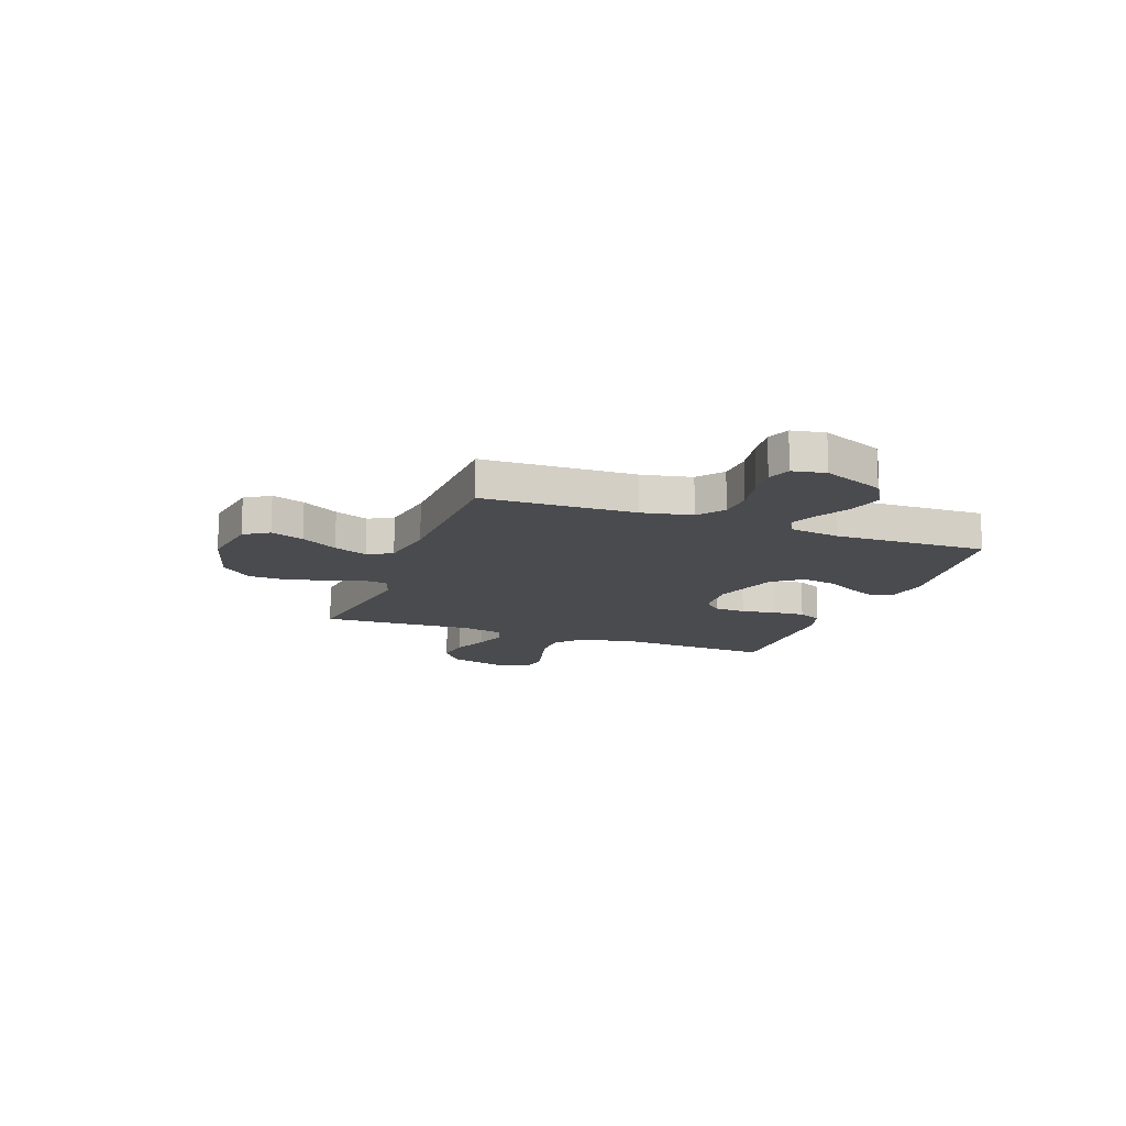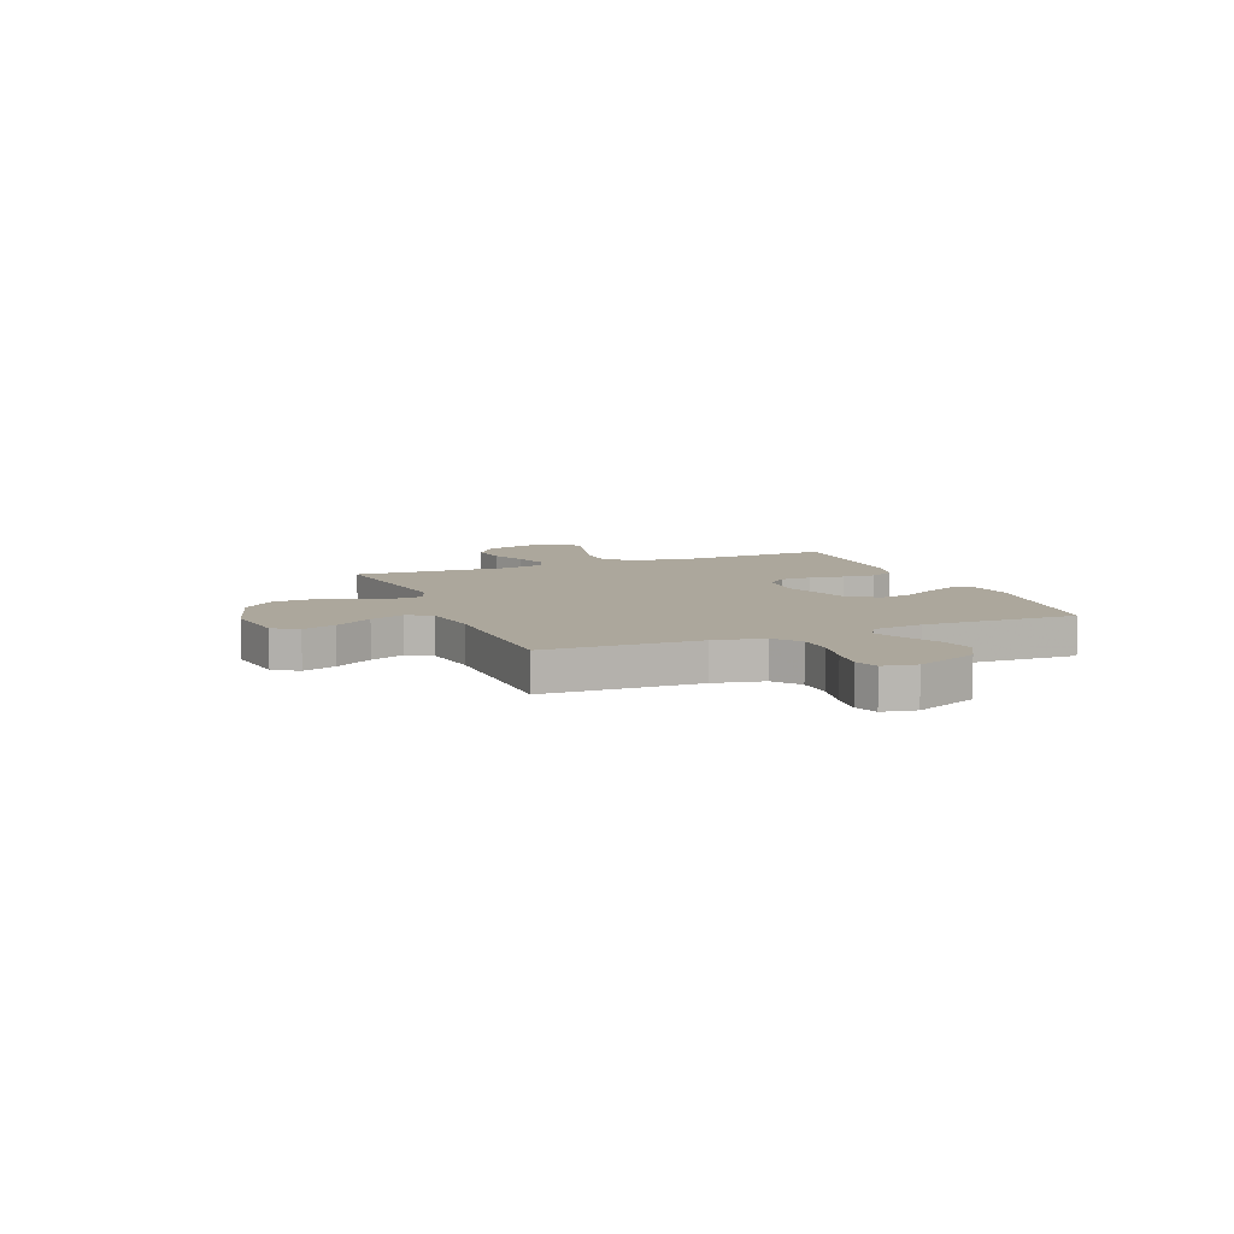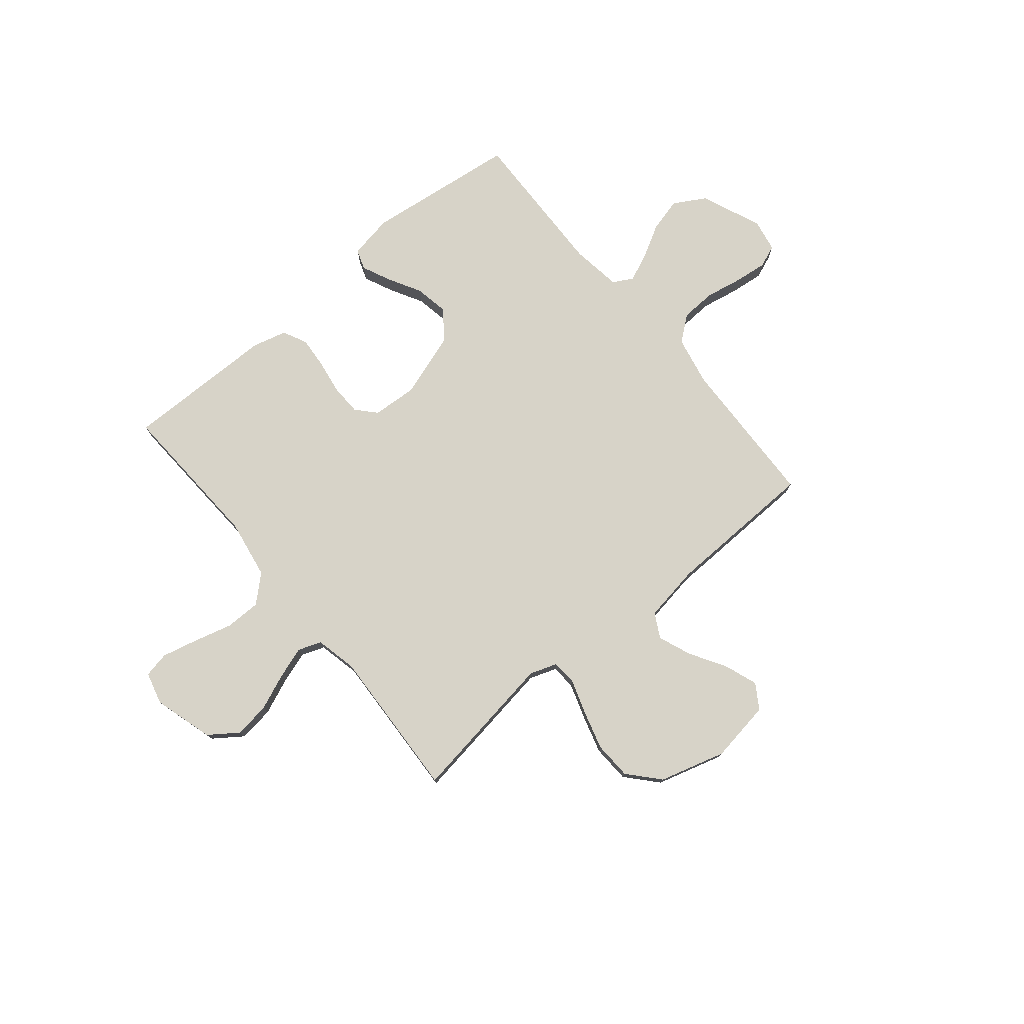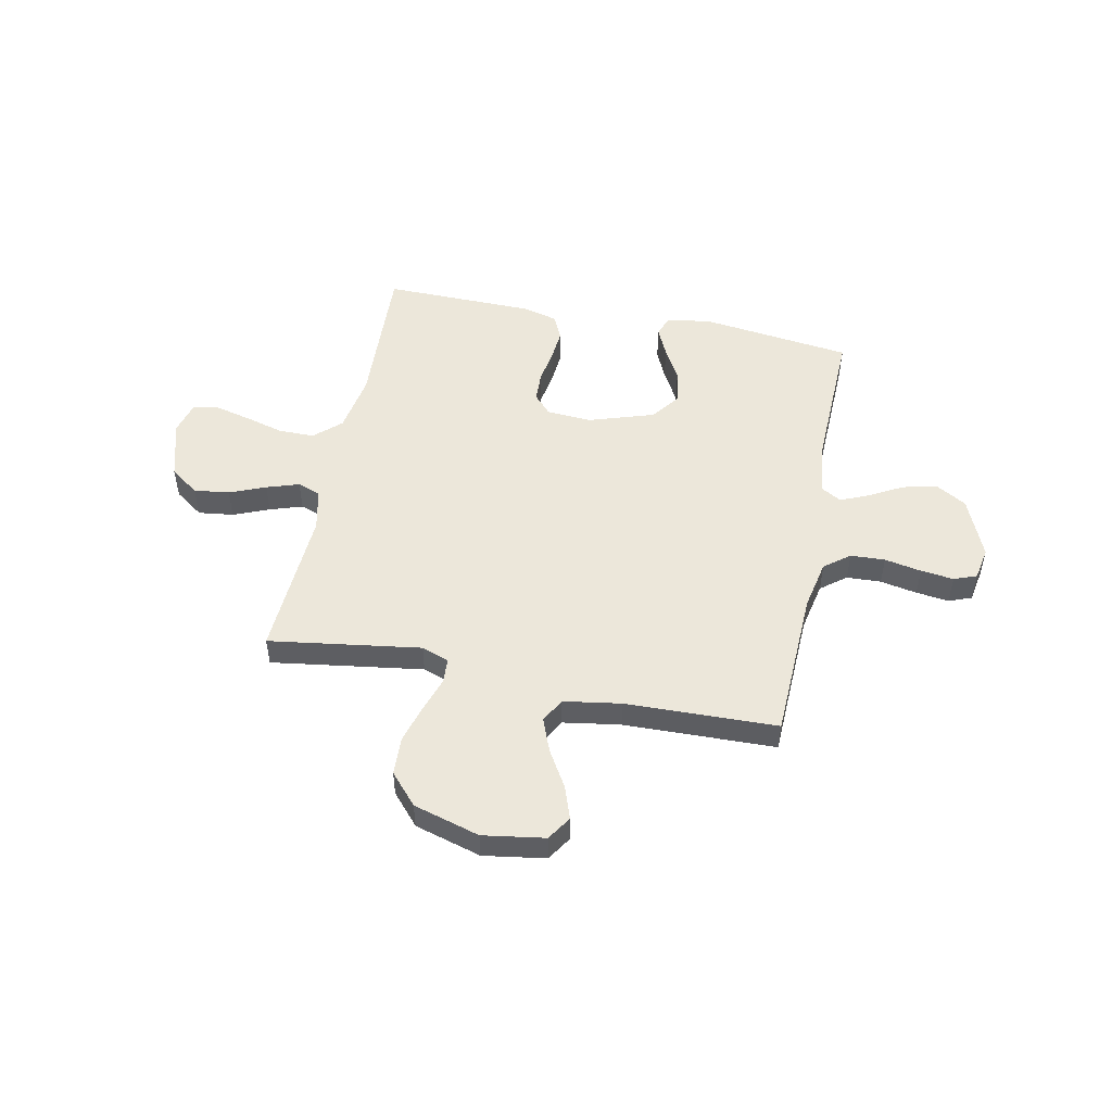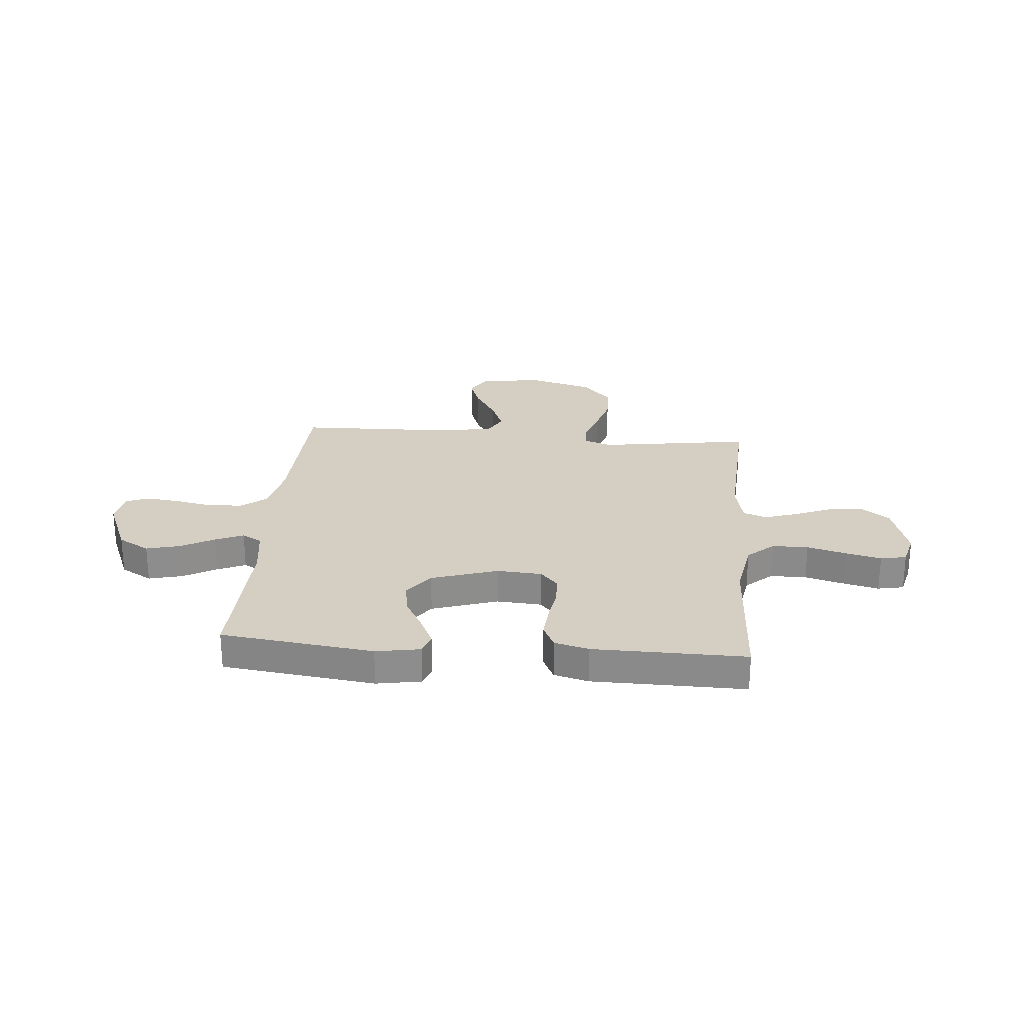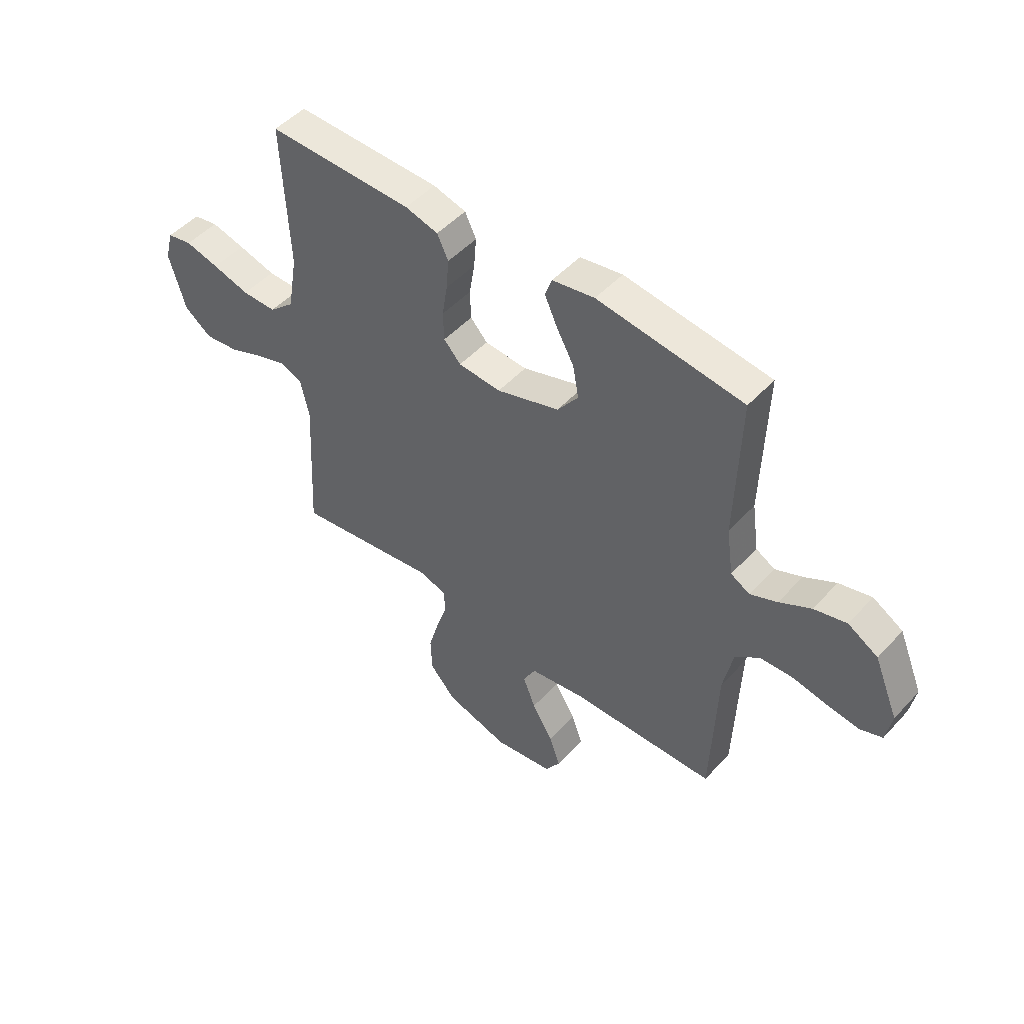
<metadata>
{"format":"obj","ext":"obj","renderer":"f3d","projection":"perspective","resolution":1024,"background":"white","views":[{"elev":-14.3,"azim":-110.4,"up":"+Y"},{"elev":8.4,"azim":-111.9,"up":"+Y"},{"elev":76.9,"azim":140.2,"up":"+Y"},{"elev":50.7,"azim":-168.5,"up":"+Y"},{"elev":25.7,"azim":4.8,"up":"+Y"},{"elev":49.1,"azim":-139.5,"up":"+Z"}]}
</metadata>
<code>
v -0.5 0.07 0.5
v -0.2 0.07 0.538
v -0.113 0.07 0.523
v -0.099 0.07 0.483
v -0.125 0.07 0.426
v -0.161 0.07 0.361
v -0.173 0.07 0.295
v -0.13 0.07 0.237
v 0 0.07 0.195
v 0.088 0.07 0.201
v 0.123 0.07 0.239
v 0.125 0.07 0.299
v 0.114 0.07 0.367
v 0.109 0.07 0.43
v 0.132 0.07 0.478
v 0.2 0.07 0.496
v 0.5 0.07 0.5
v 0.486 0.07 0.2
v 0.506 0.07 0.083
v 0.558 0.07 0.036
v 0.629 0.07 0.036
v 0.706 0.07 0.057
v 0.776 0.07 0.074
v 0.827 0.07 0.064
v 0.844 0.07 0
v 0.81 0.07 -0.118
v 0.753 0.07 -0.159
v 0.683 0.07 -0.15
v 0.612 0.07 -0.121
v 0.548 0.07 -0.1
v 0.502 0.07 -0.117
v 0.484 0.07 -0.2
v 0.5 0.07 -0.5
v 0.2 0.07 -0.456
v 0.146 0.07 -0.475
v 0.143 0.07 -0.524
v 0.166 0.07 -0.593
v 0.188 0.07 -0.67
v 0.185 0.07 -0.745
v 0.131 0.07 -0.806
v 0 0.07 -0.844
v -0.122 0.07 -0.825
v -0.153 0.07 -0.777
v -0.13 0.07 -0.712
v -0.087 0.07 -0.64
v -0.061 0.07 -0.574
v -0.087 0.07 -0.526
v -0.2 0.07 -0.508
v -0.5 0.07 -0.5
v -0.511 0.07 -0.2
v -0.531 0.07 -0.102
v -0.581 0.07 -0.063
v -0.649 0.07 -0.06
v -0.722 0.07 -0.074
v -0.787 0.07 -0.082
v -0.832 0.07 -0.065
v -0.844 0.07 0
v -0.794 0.07 0.12
v -0.732 0.07 0.156
v -0.665 0.07 0.139
v -0.6 0.07 0.103
v -0.544 0.07 0.079
v -0.505 0.07 0.101
v -0.491 0.07 0.2
v -0.5 0 0.5
v -0.2 0 0.538
v -0.113 0 0.523
v -0.099 0 0.483
v -0.125 0 0.426
v -0.161 0 0.361
v -0.173 0 0.295
v -0.13 0 0.237
v 0 0 0.195
v 0.088 0 0.201
v 0.123 0 0.239
v 0.125 0 0.299
v 0.114 0 0.367
v 0.109 0 0.43
v 0.132 0 0.478
v 0.2 0 0.496
v 0.5 0 0.5
v 0.486 0 0.2
v 0.506 0 0.083
v 0.558 0 0.036
v 0.629 0 0.036
v 0.706 0 0.057
v 0.776 0 0.074
v 0.827 0 0.064
v 0.844 0 0
v 0.81 0 -0.118
v 0.753 0 -0.159
v 0.683 0 -0.15
v 0.612 0 -0.121
v 0.548 0 -0.1
v 0.502 0 -0.117
v 0.484 0 -0.2
v 0.5 0 -0.5
v 0.2 0 -0.456
v 0.146 0 -0.475
v 0.143 0 -0.524
v 0.166 0 -0.593
v 0.188 0 -0.67
v 0.185 0 -0.745
v 0.131 0 -0.806
v 0 0 -0.844
v -0.122 0 -0.825
v -0.153 0 -0.777
v -0.13 0 -0.712
v -0.087 0 -0.64
v -0.061 0 -0.574
v -0.087 0 -0.526
v -0.2 0 -0.508
v -0.5 0 -0.5
v -0.511 0 -0.2
v -0.531 0 -0.102
v -0.581 0 -0.063
v -0.649 0 -0.06
v -0.722 0 -0.074
v -0.787 0 -0.082
v -0.832 0 -0.065
v -0.844 0 0
v -0.794 0 0.12
v -0.732 0 0.156
v -0.665 0 0.139
v -0.6 0 0.103
v -0.544 0 0.079
v -0.505 0 0.101
v -0.491 0 0.2
f 58 59 60 61
f 58 61 62
f 57 58 62
f 56 57 62
f 53 54 55 56
f 53 56 62
f 52 53 62 63
f 48 49 50
f 47 48 50 51
f 42 43 44 45
f 42 45 46
f 41 42 46
f 40 41 46
f 39 40 46 47
f 36 37 38 39
f 32 33 34
f 31 32 34 35
f 26 27 28 29
f 26 29 30
f 25 26 30
f 24 25 30
f 21 22 23 24
f 21 24 30 31
f 15 16 17 18
f 15 18 19
f 12 13 14 15
f 11 12 15 19
f 10 11 19 20
f 3 4 5 6
f 1 2 3 6
f 64 1 6 7
f 63 64 7 8
f 51 52 63 8
f 36 39 47 51
f 35 36 51 8
f 20 21 31 35
f 9 10 20 35
f 8 9 35
f 125 124 123 122
f 126 125 122
f 126 122 121
f 126 121 120
f 120 119 118 117
f 126 120 117
f 127 126 117 116
f 114 113 112
f 115 114 112 111
f 109 108 107 106
f 110 109 106
f 110 106 105
f 110 105 104
f 111 110 104 103
f 103 102 101 100
f 98 97 96
f 99 98 96 95
f 93 92 91 90
f 94 93 90
f 94 90 89
f 94 89 88
f 88 87 86 85
f 95 94 88 85
f 82 81 80 79
f 83 82 79
f 79 78 77 76
f 83 79 76 75
f 84 83 75 74
f 70 69 68 67
f 70 67 66 65
f 71 70 65 128
f 72 71 128 127
f 72 127 116 115
f 115 111 103 100
f 72 115 100 99
f 99 95 85 84
f 99 84 74 73
f 99 73 72
f 1 65 66 2
f 2 66 67 3
f 3 67 68 4
f 4 68 69 5
f 5 69 70 6
f 6 70 71 7
f 7 71 72 8
f 8 72 73 9
f 9 73 74 10
f 10 74 75 11
f 11 75 76 12
f 12 76 77 13
f 13 77 78 14
f 14 78 79 15
f 15 79 80 16
f 16 80 81 17
f 17 81 82 18
f 18 82 83 19
f 19 83 84 20
f 20 84 85 21
f 21 85 86 22
f 22 86 87 23
f 23 87 88 24
f 24 88 89 25
f 25 89 90 26
f 26 90 91 27
f 27 91 92 28
f 28 92 93 29
f 29 93 94 30
f 30 94 95 31
f 31 95 96 32
f 32 96 97 33
f 33 97 98 34
f 34 98 99 35
f 35 99 100 36
f 36 100 101 37
f 37 101 102 38
f 38 102 103 39
f 39 103 104 40
f 40 104 105 41
f 41 105 106 42
f 42 106 107 43
f 43 107 108 44
f 44 108 109 45
f 45 109 110 46
f 46 110 111 47
f 47 111 112 48
f 48 112 113 49
f 49 113 114 50
f 50 114 115 51
f 51 115 116 52
f 52 116 117 53
f 53 117 118 54
f 54 118 119 55
f 55 119 120 56
f 56 120 121 57
f 57 121 122 58
f 58 122 123 59
f 59 123 124 60
f 60 124 125 61
f 61 125 126 62
f 62 126 127 63
f 63 127 128 64
f 64 128 65 1

</code>
